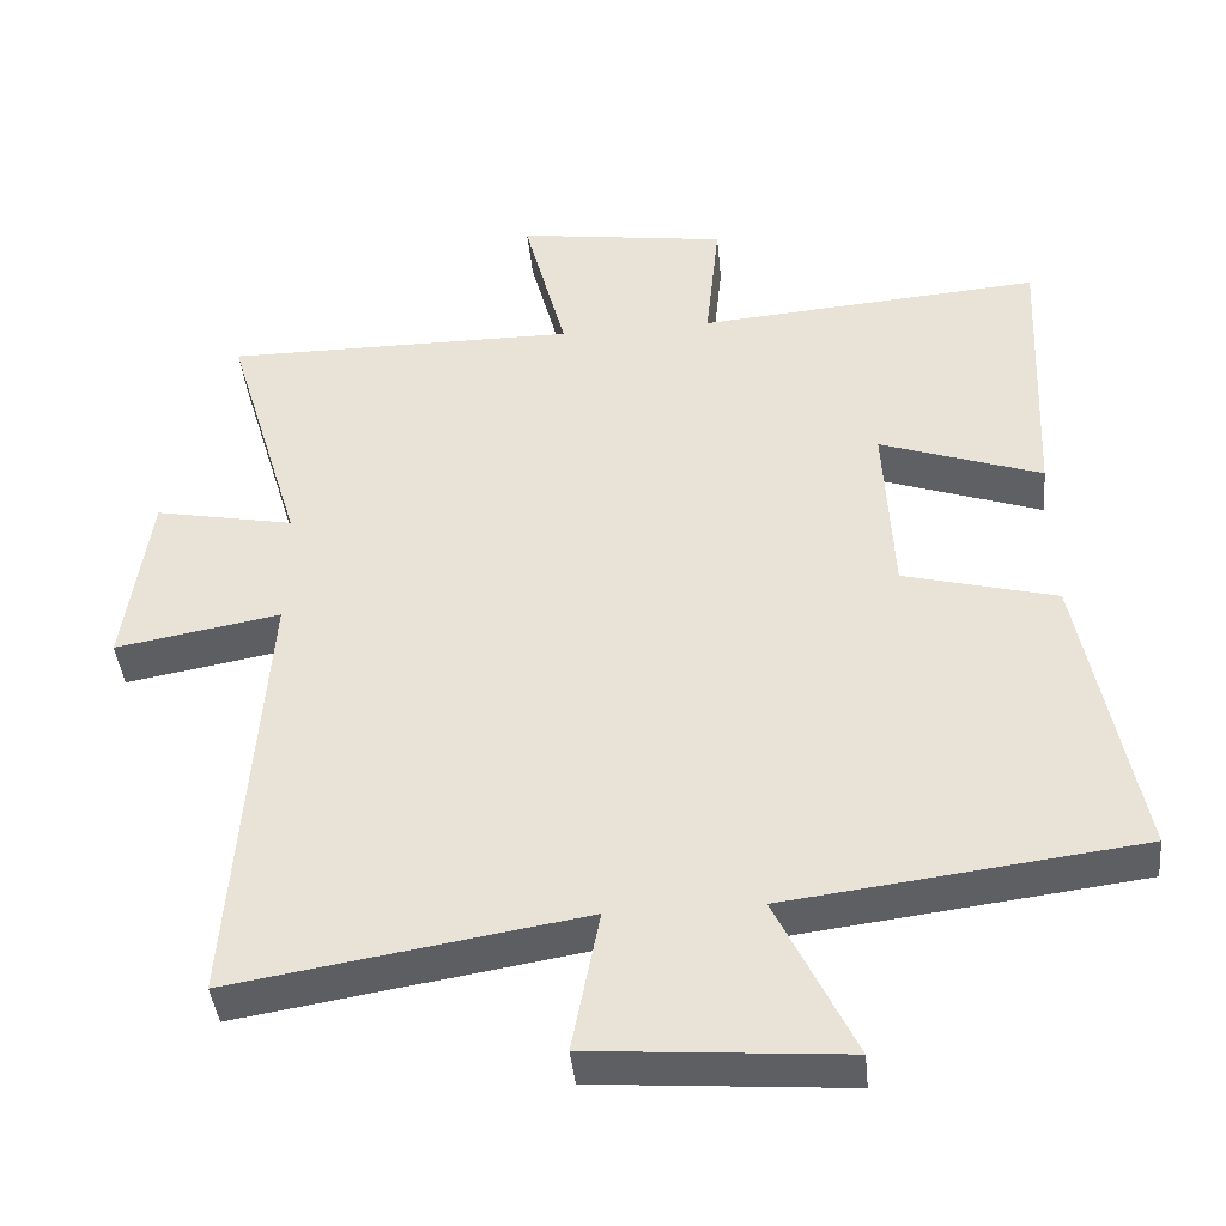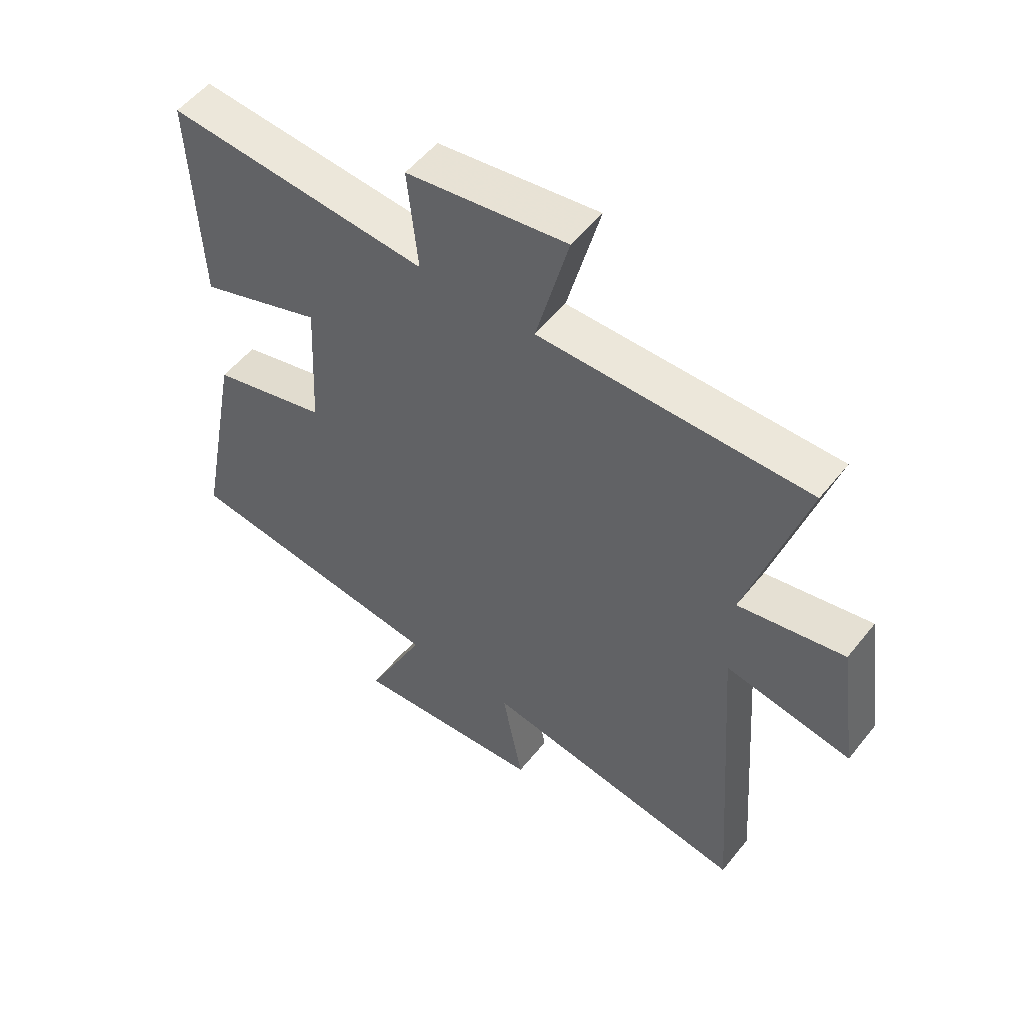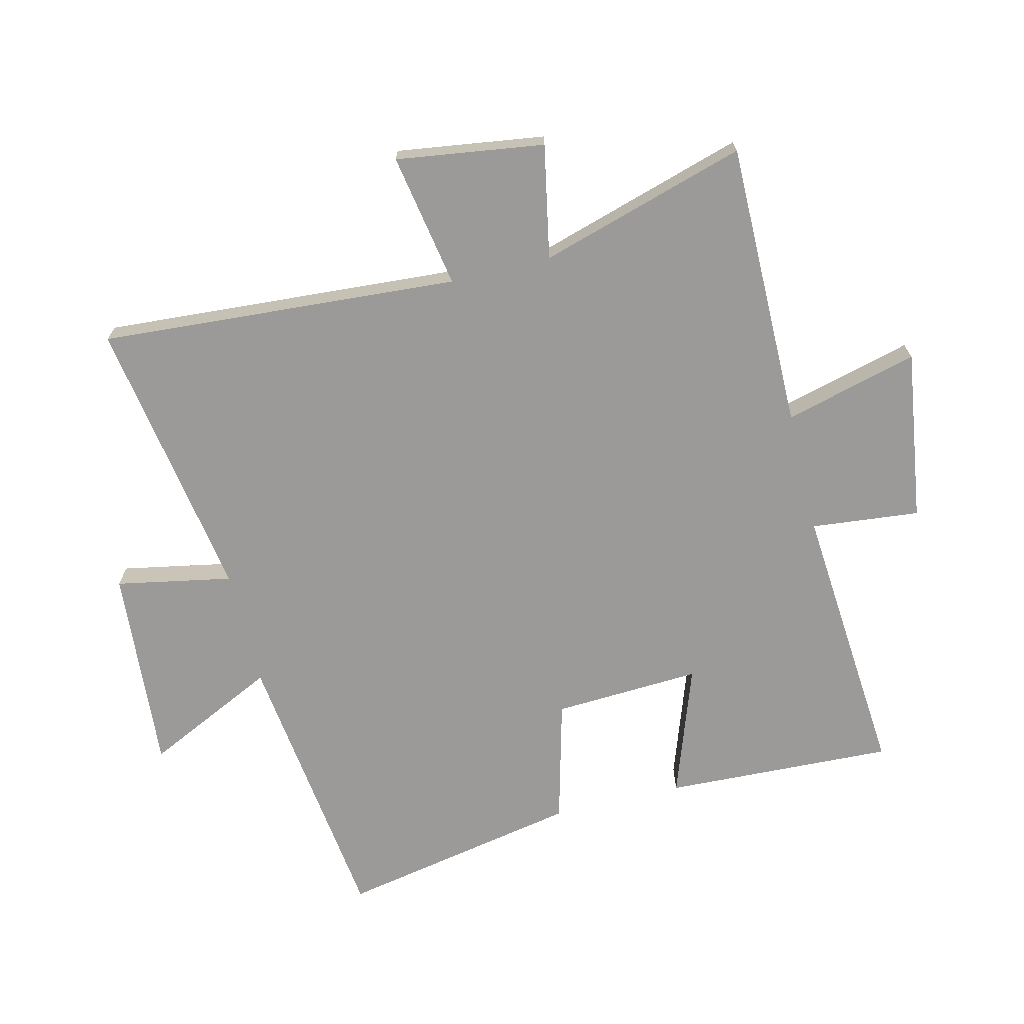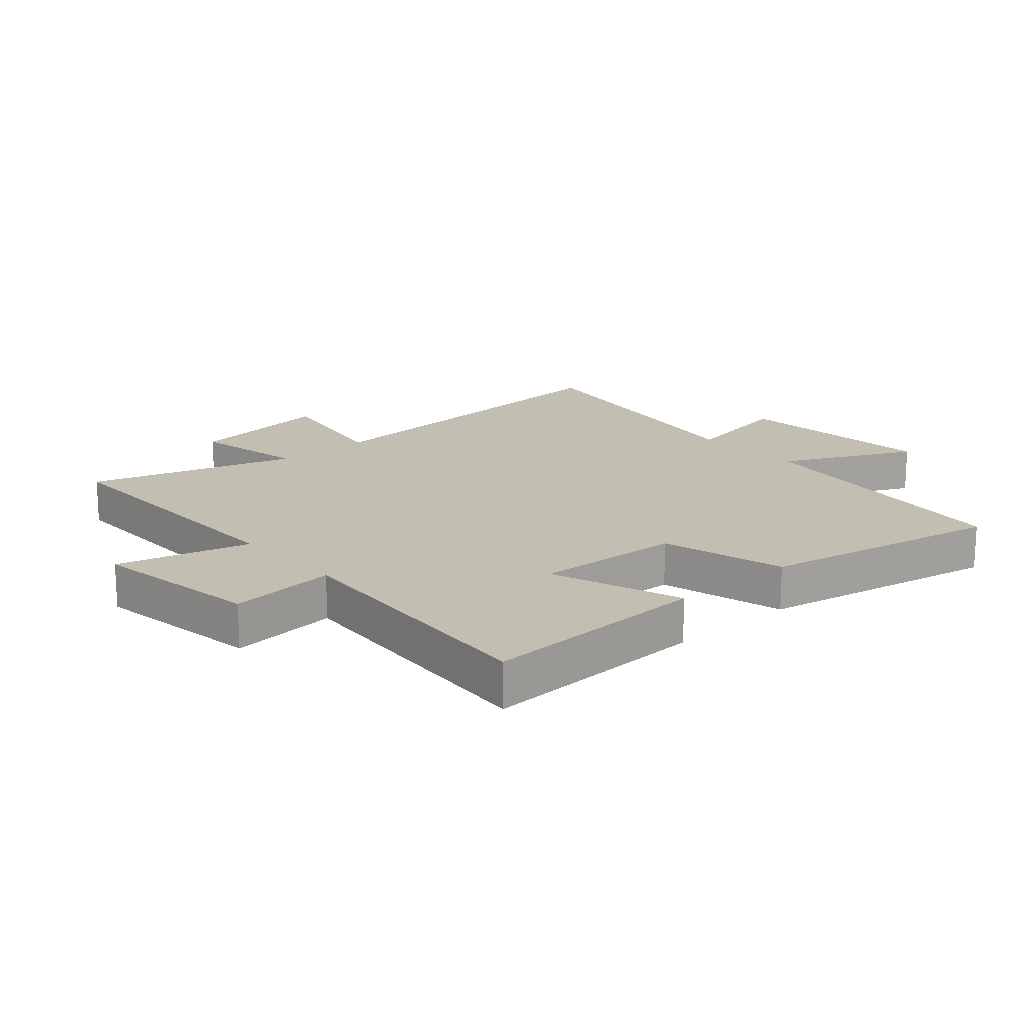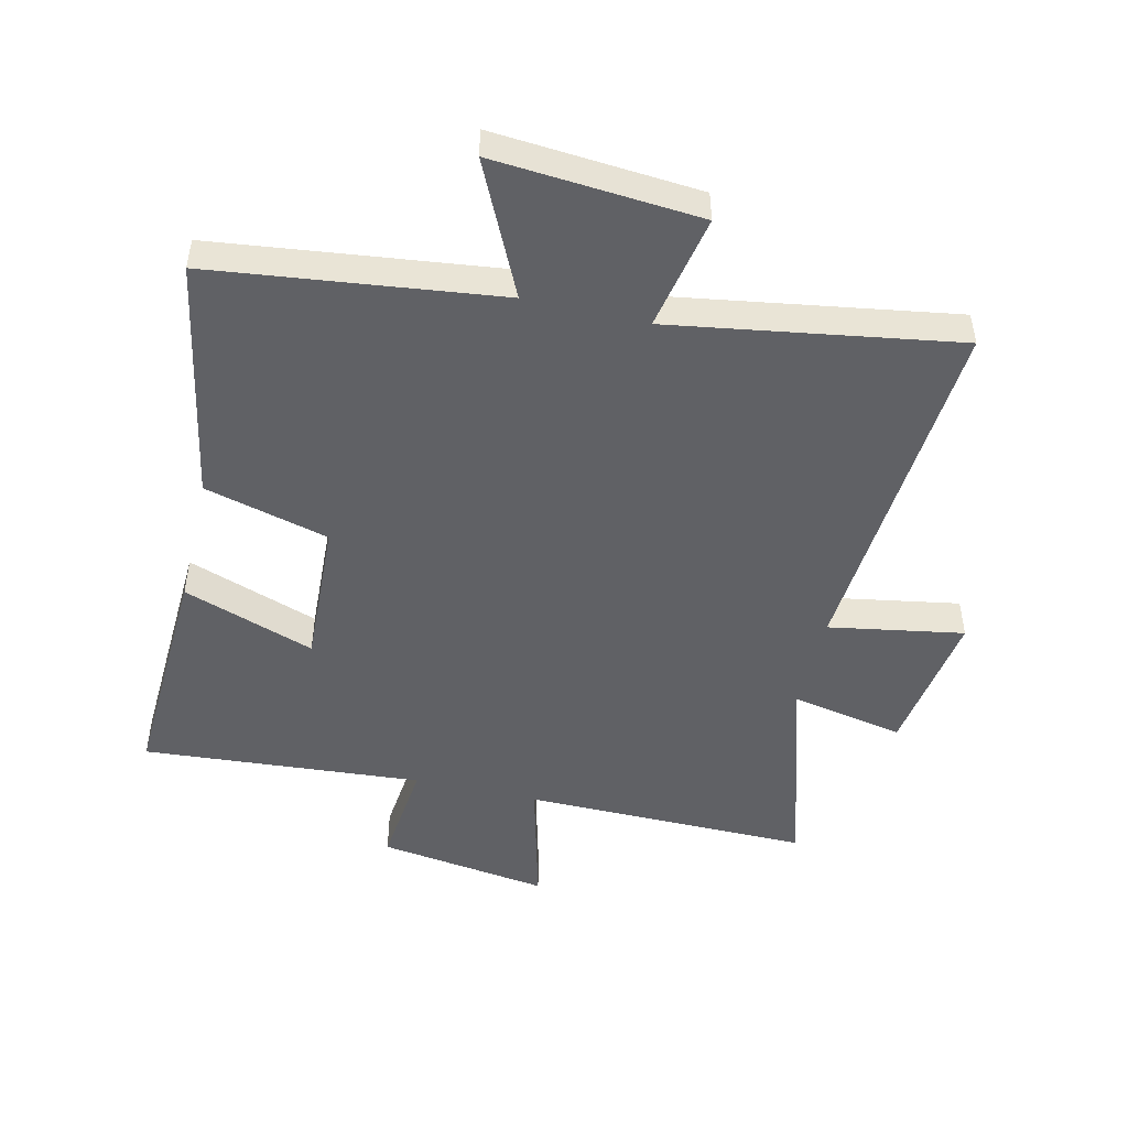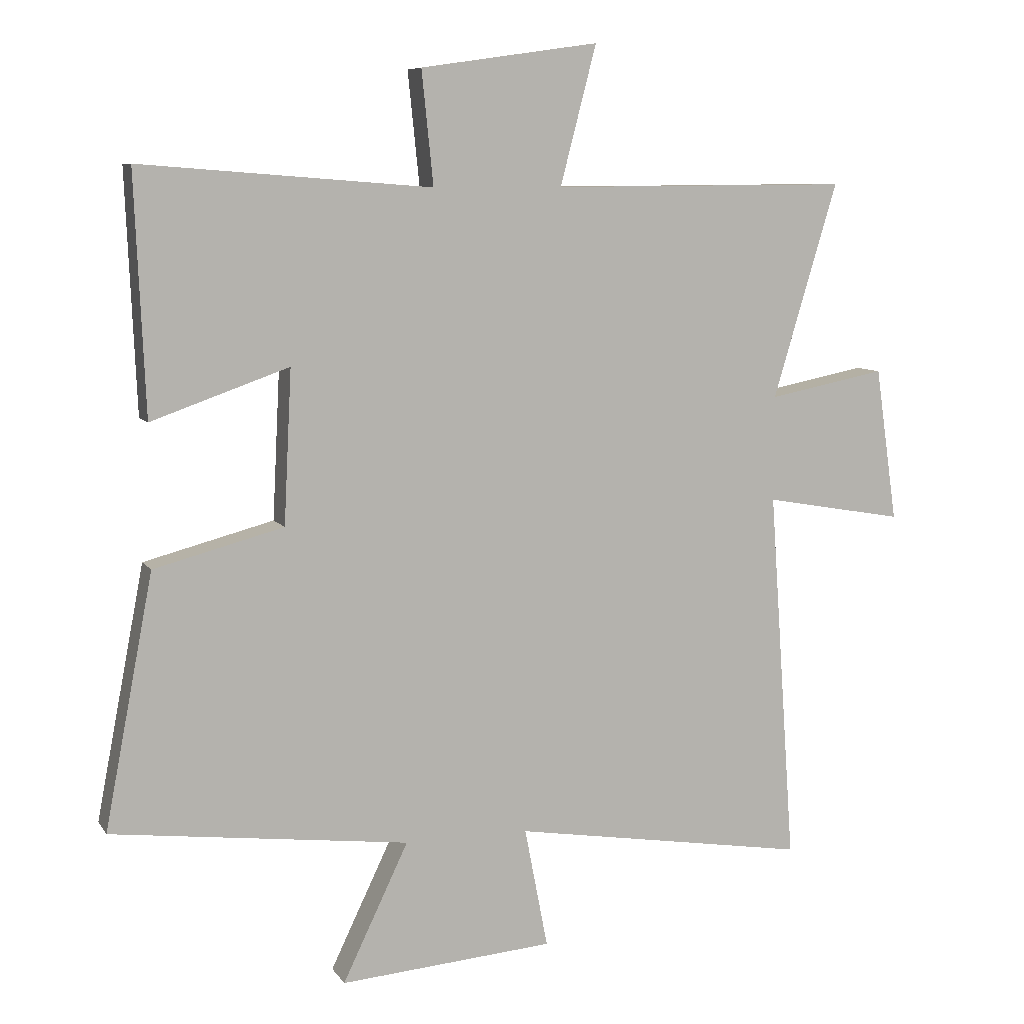
<metadata>
{"format":"obj","ext":"obj","renderer":"f3d","projection":"perspective","resolution":1024,"background":"white","views":[{"elev":-41.7,"azim":5.7,"up":"+Z"},{"elev":53.4,"azim":-142.4,"up":"+Z"},{"elev":-69.4,"azim":-76.2,"up":"+Y"},{"elev":17.5,"azim":48.6,"up":"+Y"},{"elev":-48.6,"azim":166.7,"up":"+Y"},{"elev":8.2,"azim":160.6,"up":"+Z"}]}
</metadata>
<code>
v 0.575 0.07 -0.443
v 0.113 0.07 -0.5
v 0.215 0.07 -0.713
v -0.117 0.07 -0.687
v -0.081 0.07 -0.5
v -0.541 0.07 -0.574
v -0.5 0.07 0.005
v -0.717 0.07 -0.033
v -0.683 0.07 0.205
v -0.5 0.07 0.169
v -0.6 0.07 0.503
v -0.137 0.07 0.5
v -0.193 0.07 0.715
v 0.083 0.07 0.675
v 0.065 0.07 0.5
v 0.516 0.07 0.535
v 0.5 0.07 0.164
v 0.287 0.07 0.239
v 0.299 0.07 0.001
v 0.5 0.07 -0.052
v 0.575 0 -0.443
v 0.113 0 -0.5
v 0.215 0 -0.713
v -0.117 0 -0.687
v -0.081 0 -0.5
v -0.541 0 -0.574
v -0.5 0 0.005
v -0.717 0 -0.033
v -0.683 0 0.205
v -0.5 0 0.169
v -0.6 0 0.503
v -0.137 0 0.5
v -0.193 0 0.715
v 0.083 0 0.675
v 0.065 0 0.5
v 0.516 0 0.535
v 0.5 0 0.164
v 0.287 0 0.239
v 0.299 0 0.001
v 0.5 0 -0.052
f 19 20 1 2
f 18 19 2
f 15 16 17 18
f 15 18 2
f 12 13 14 15
f 12 15 2
f 10 11 12 2
f 7 8 9 10
f 7 10 2 3
f 5 6 7
f 5 7 3
f 3 4 5
f 22 21 40 39
f 22 39 38
f 38 37 36 35
f 22 38 35
f 35 34 33 32
f 22 35 32
f 22 32 31 30
f 30 29 28 27
f 23 22 30 27
f 27 26 25
f 23 27 25
f 25 24 23
f 1 21 22 2
f 2 22 23 3
f 3 23 24 4
f 4 24 25 5
f 5 25 26 6
f 6 26 27 7
f 7 27 28 8
f 8 28 29 9
f 9 29 30 10
f 10 30 31 11
f 11 31 32 12
f 12 32 33 13
f 13 33 34 14
f 14 34 35 15
f 15 35 36 16
f 16 36 37 17
f 17 37 38 18
f 18 38 39 19
f 19 39 40 20
f 20 40 21 1

</code>
